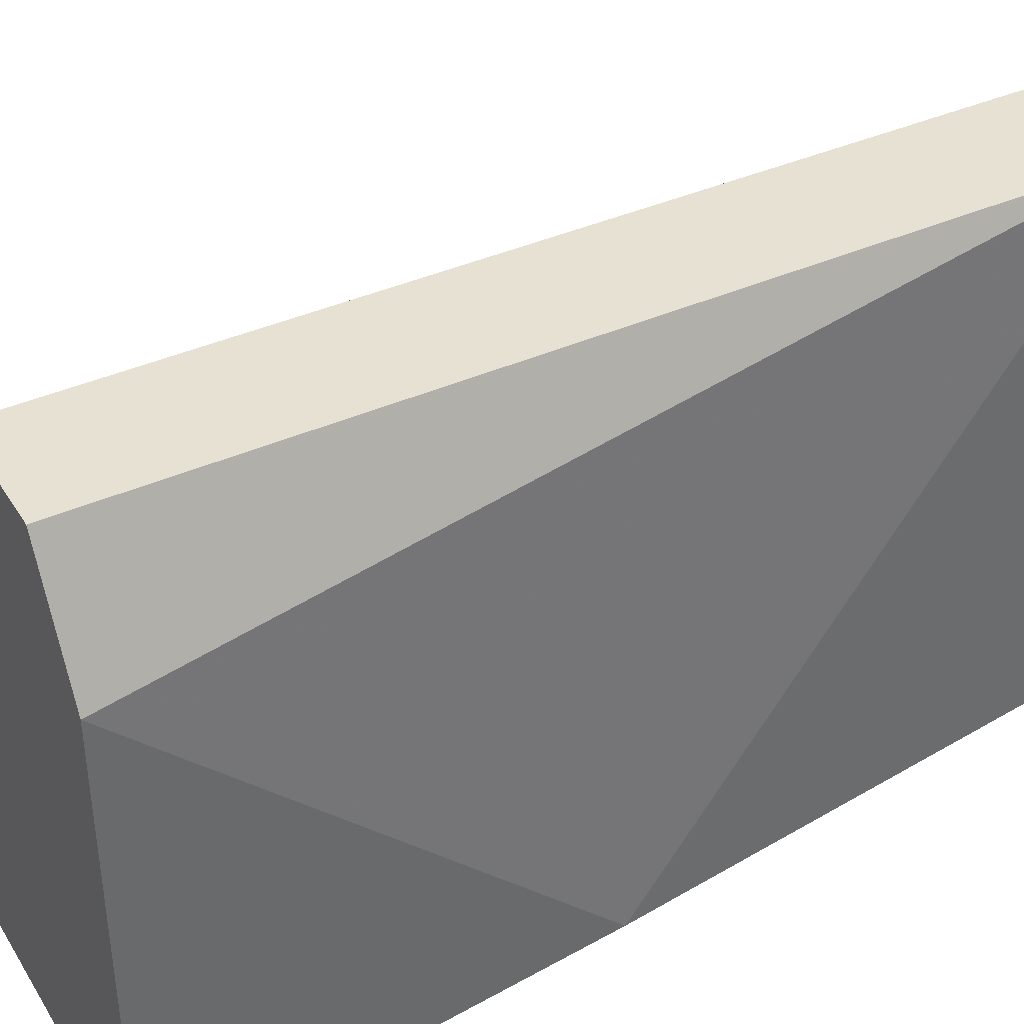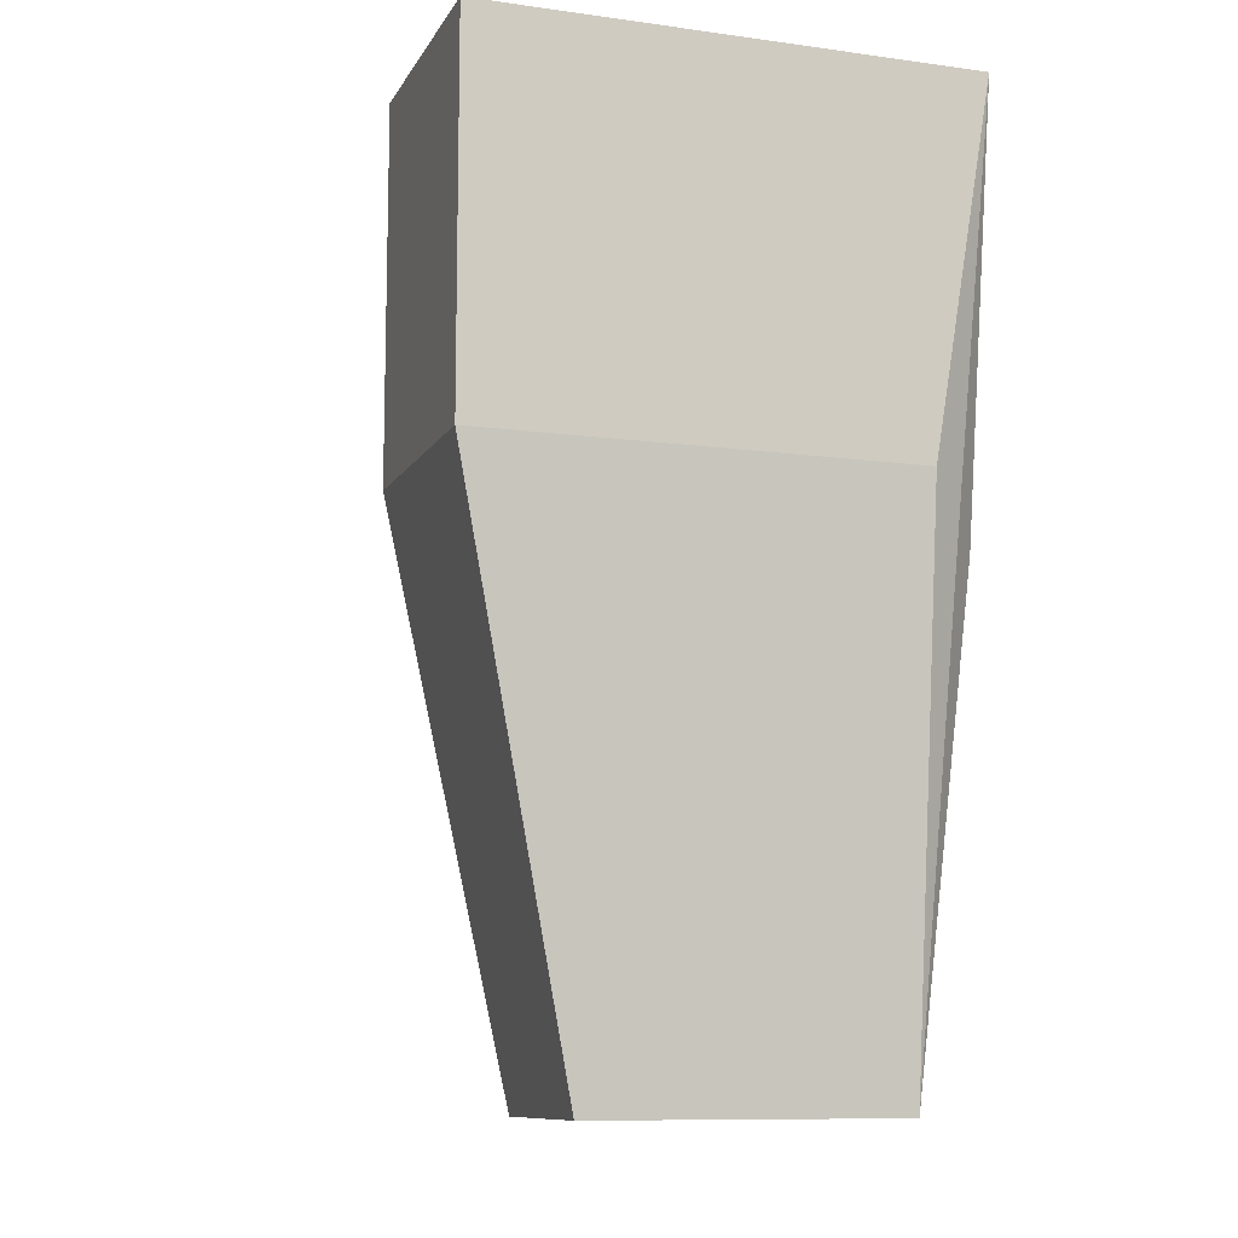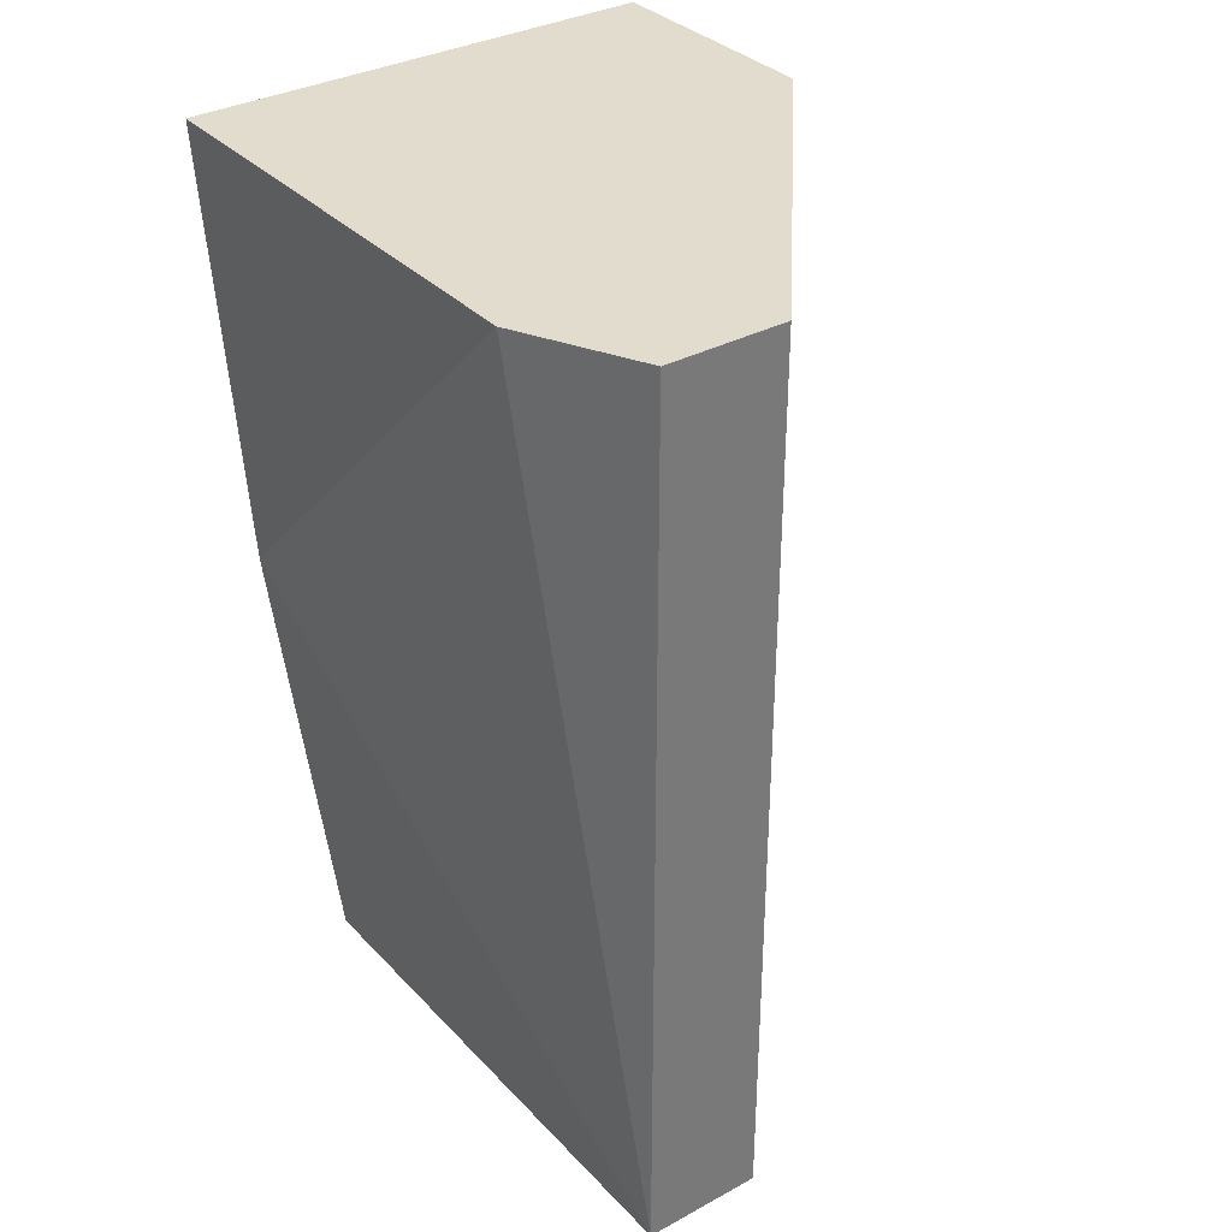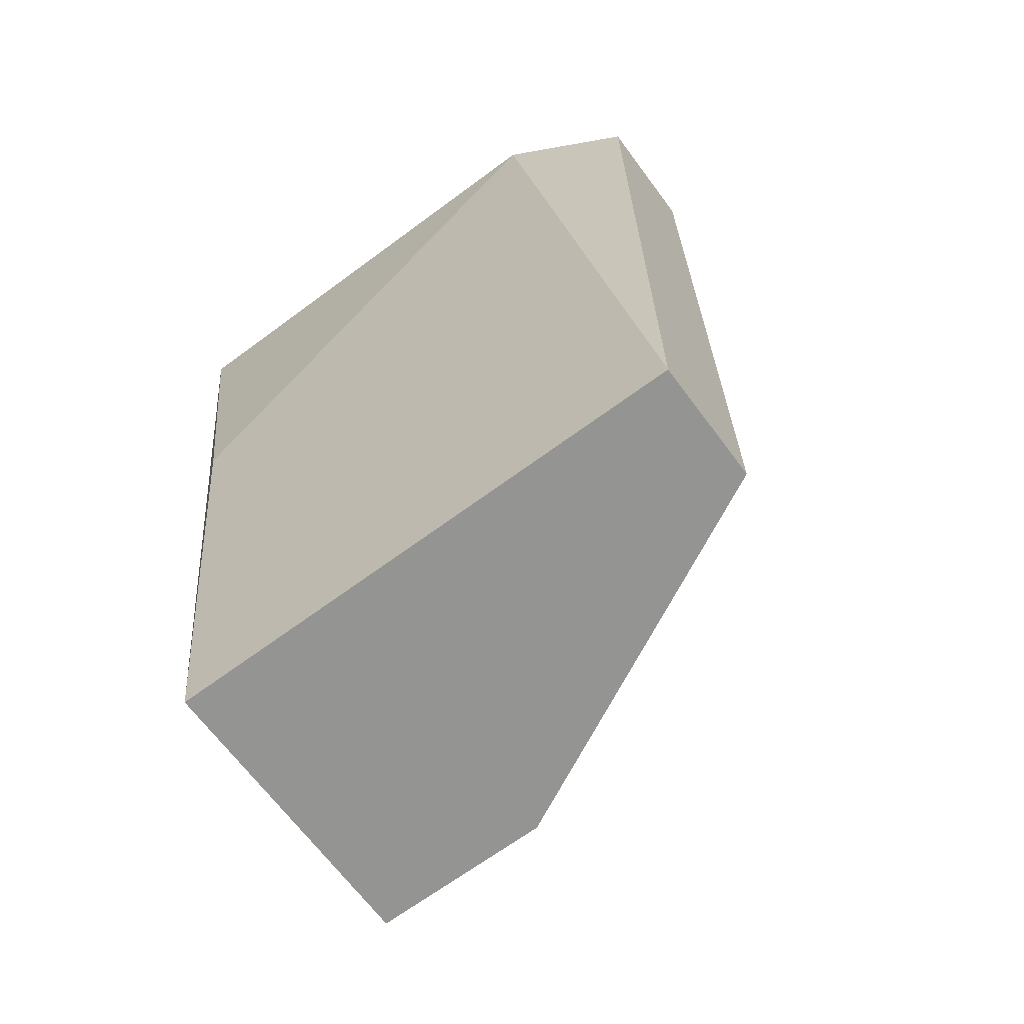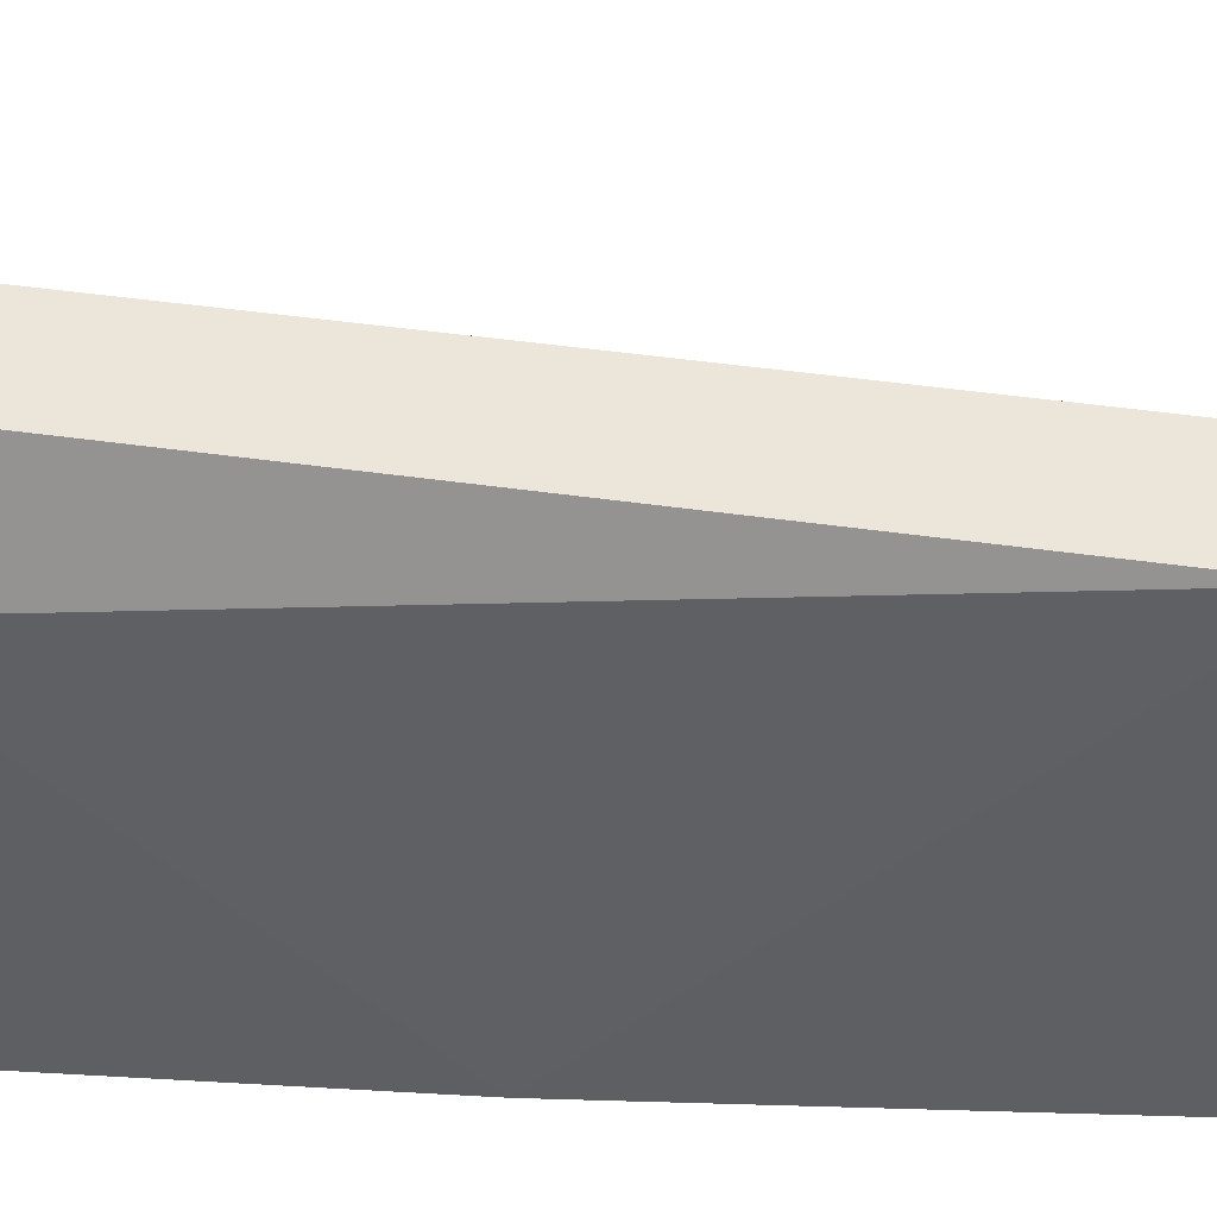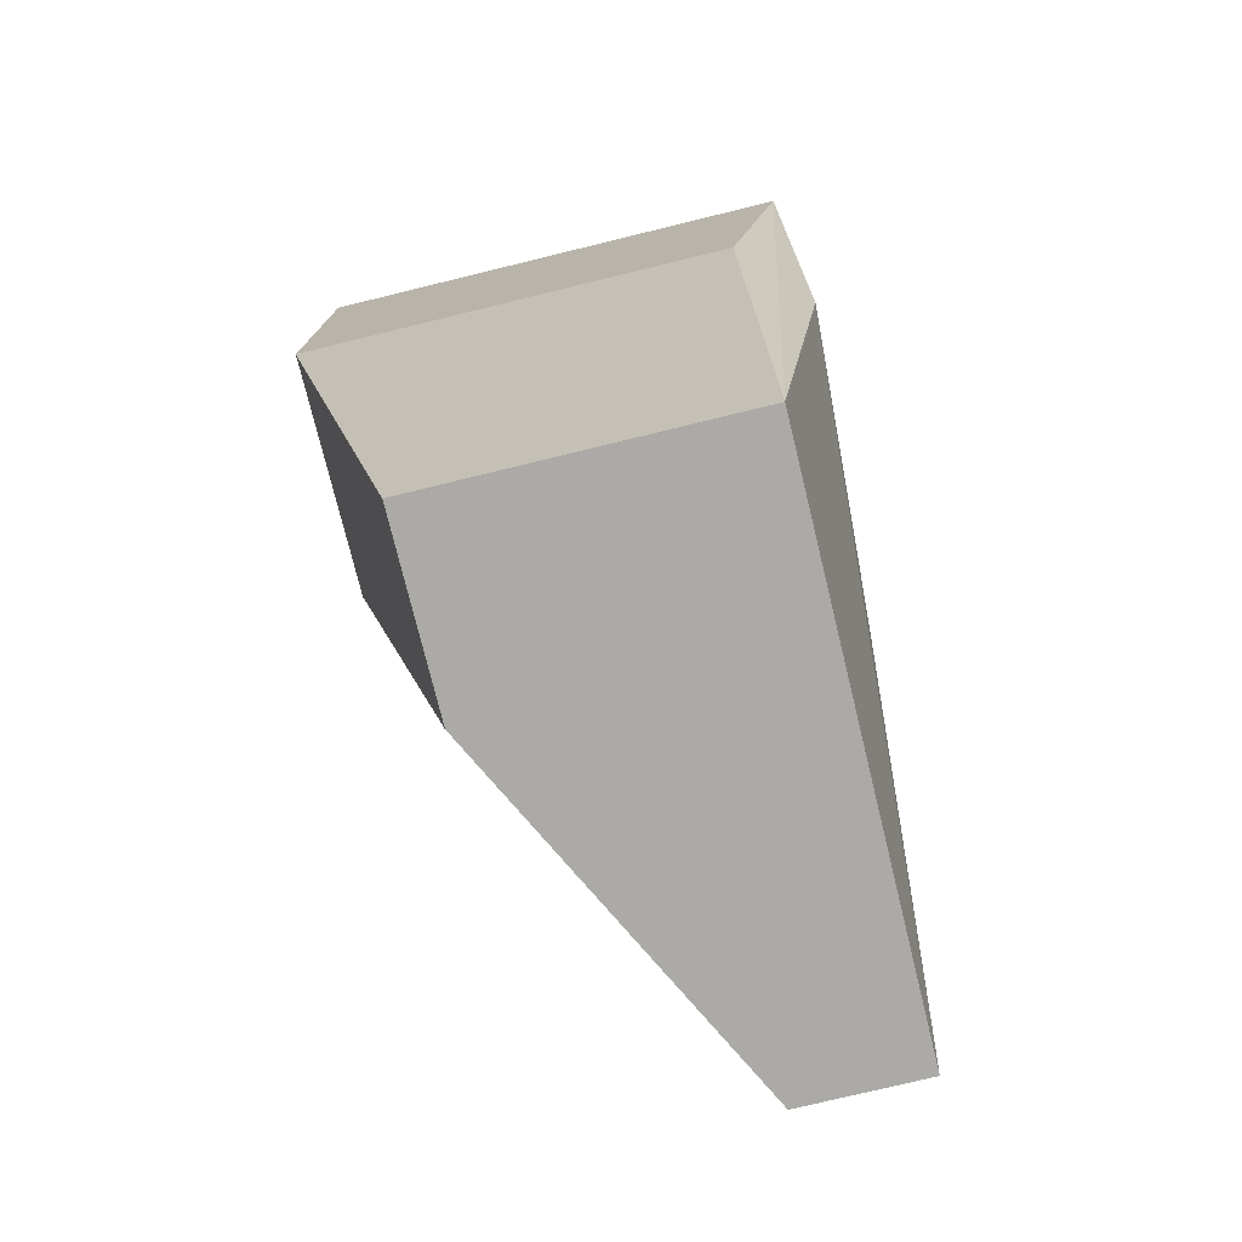
<metadata>
{"format":"obj","ext":"obj","renderer":"f3d","projection":"perspective","resolution":1024,"background":"white","views":[{"elev":39.6,"azim":-118.9,"up":"+Z"},{"elev":-10.3,"azim":161.0,"up":"+Y"},{"elev":34.1,"azim":-36.2,"up":"+Y"},{"elev":-67.0,"azim":-53.4,"up":"+Y"},{"elev":48.5,"azim":-81.0,"up":"+Z"},{"elev":-75.9,"azim":-166.3,"up":"+Y"}]}
</metadata>
<code>
v -0.06033 0.01061 -0.01635
v -0.06033 -0.008392 -0.01635
v -0.06287 0.003006 -0.02901
v -0.06287 0.01061 -0.01635
v -0.06287 -0.008392 -0.01635
v -0.06287 -0.008392 -0.02775
v -0.054 0.003006 -0.02901
v -0.054 0.003006 -0.02395
v -0.054 0.01061 -0.02901
v -0.054 0.01061 -0.02395
v -0.06413 0.01061 -0.02901
v -0.06413 0.01061 -0.01888
v -0.06413 0.00174 -0.02775
v -0.05653 -0.008392 -0.02775
v -0.05653 -0.008392 -0.02395
f 7 6 3
f 10 1 2
f 1 10 11
f 2 1 5
f 14 2 5
f 11 10 9
f 1 11 12
f 11 13 12
f 13 5 12
f 13 11 6
f 5 13 6
f 14 5 6
f 10 2 8
f 9 10 8
f 9 8 7
f 11 9 7
f 14 6 7
f 8 14 7
f 2 14 15
f 8 2 15
f 14 8 15
f 5 1 4
f 1 12 4
f 12 5 4
f 6 11 3
f 11 7 3

</code>
